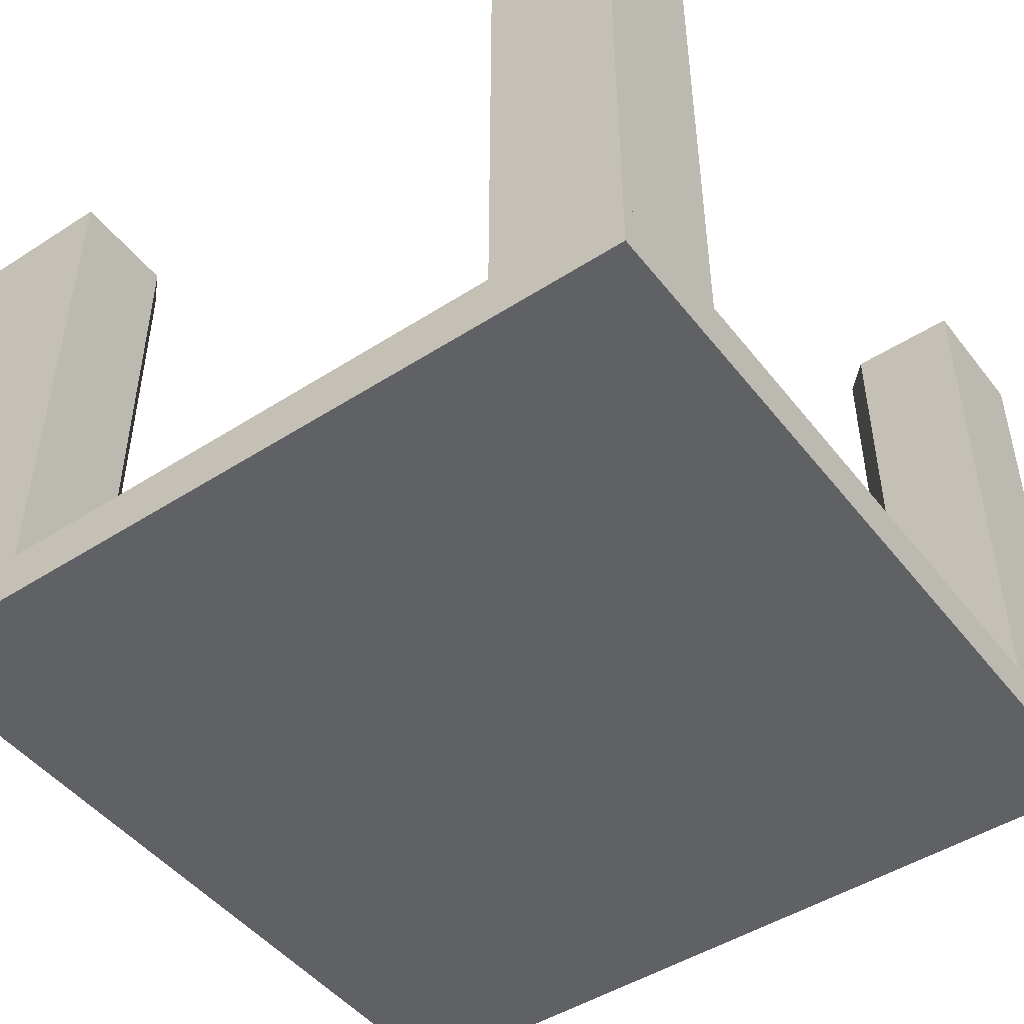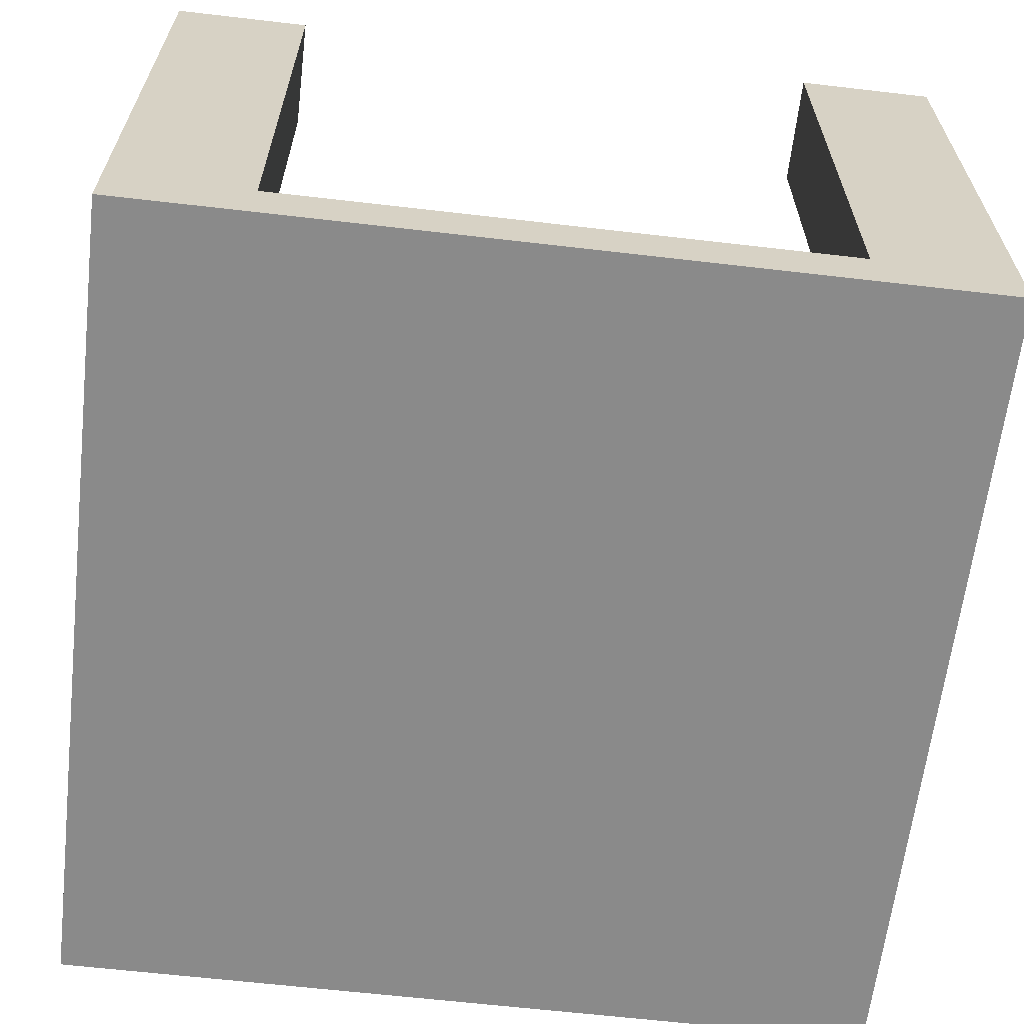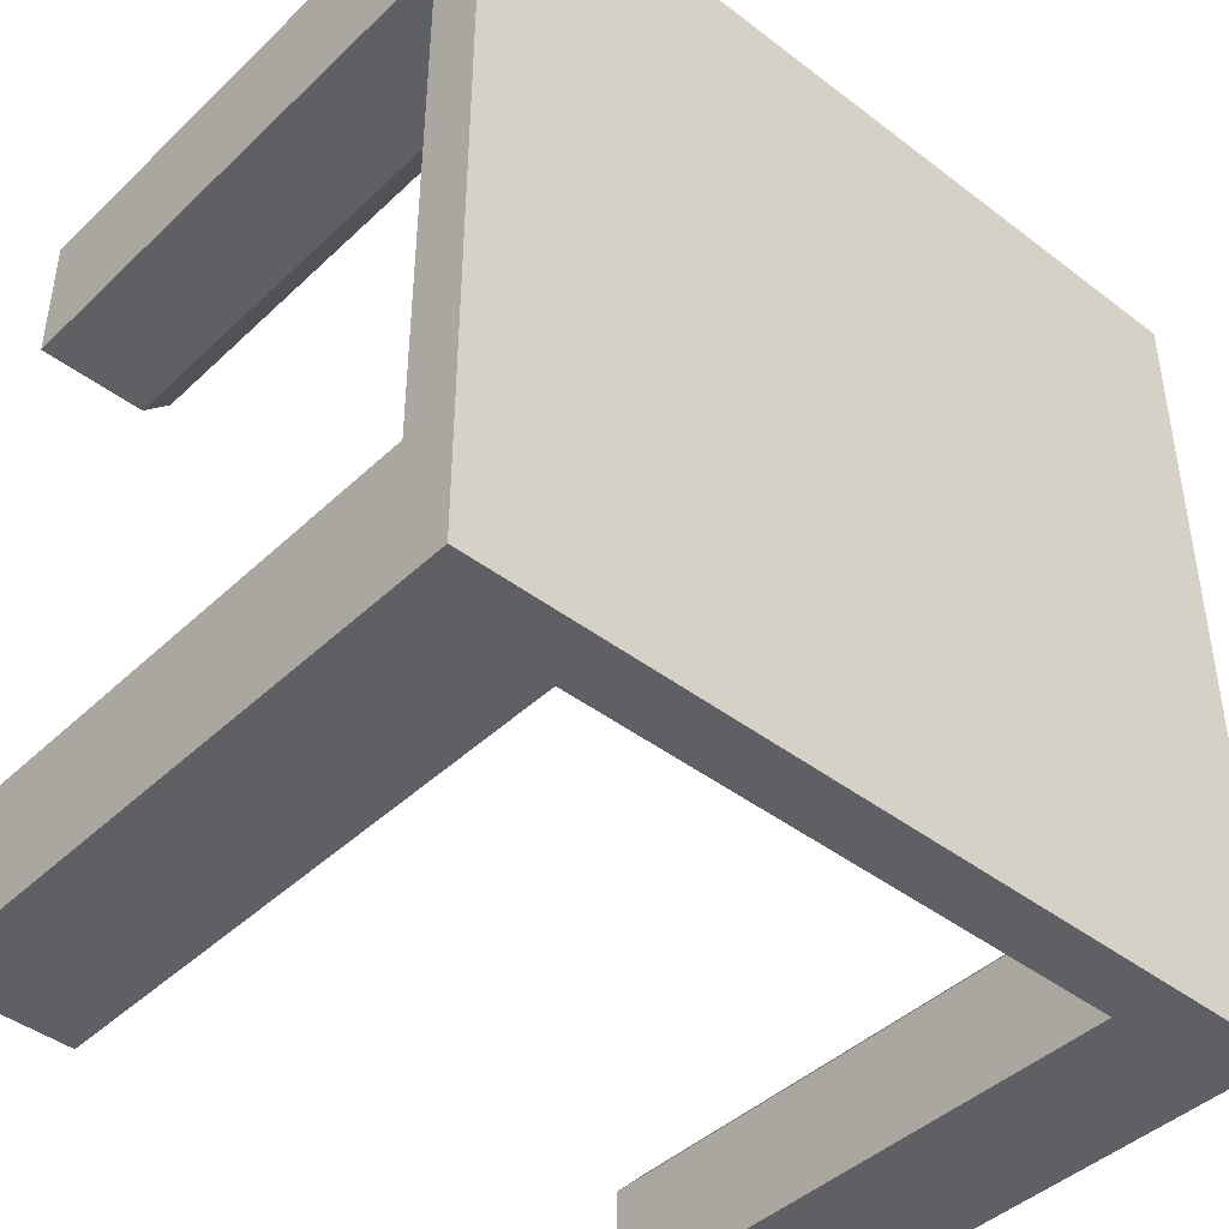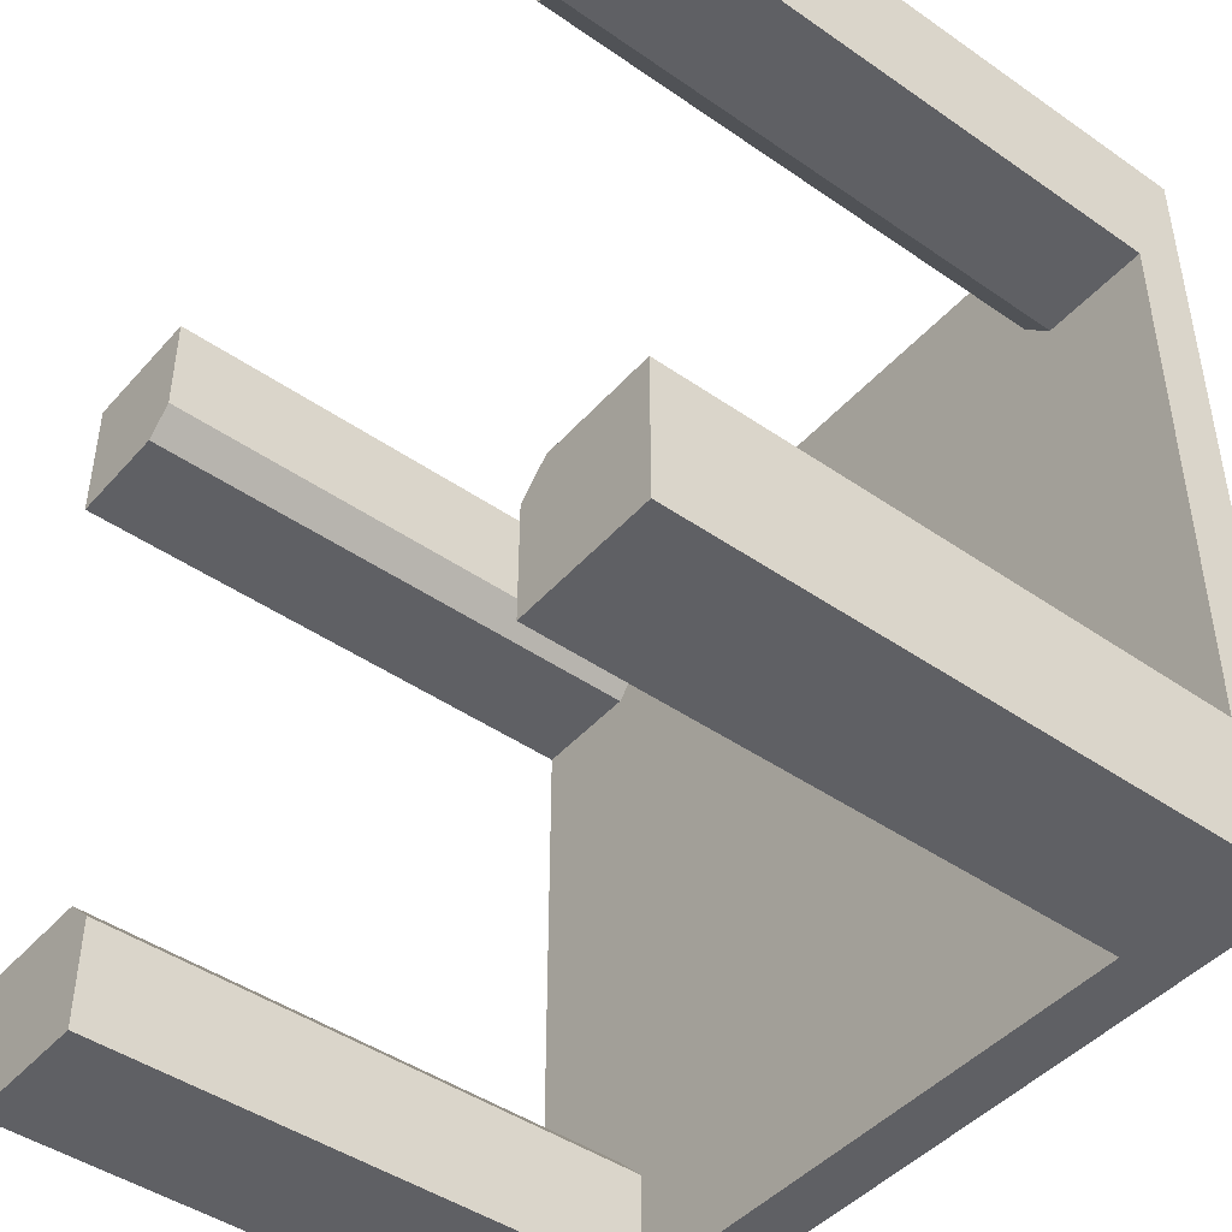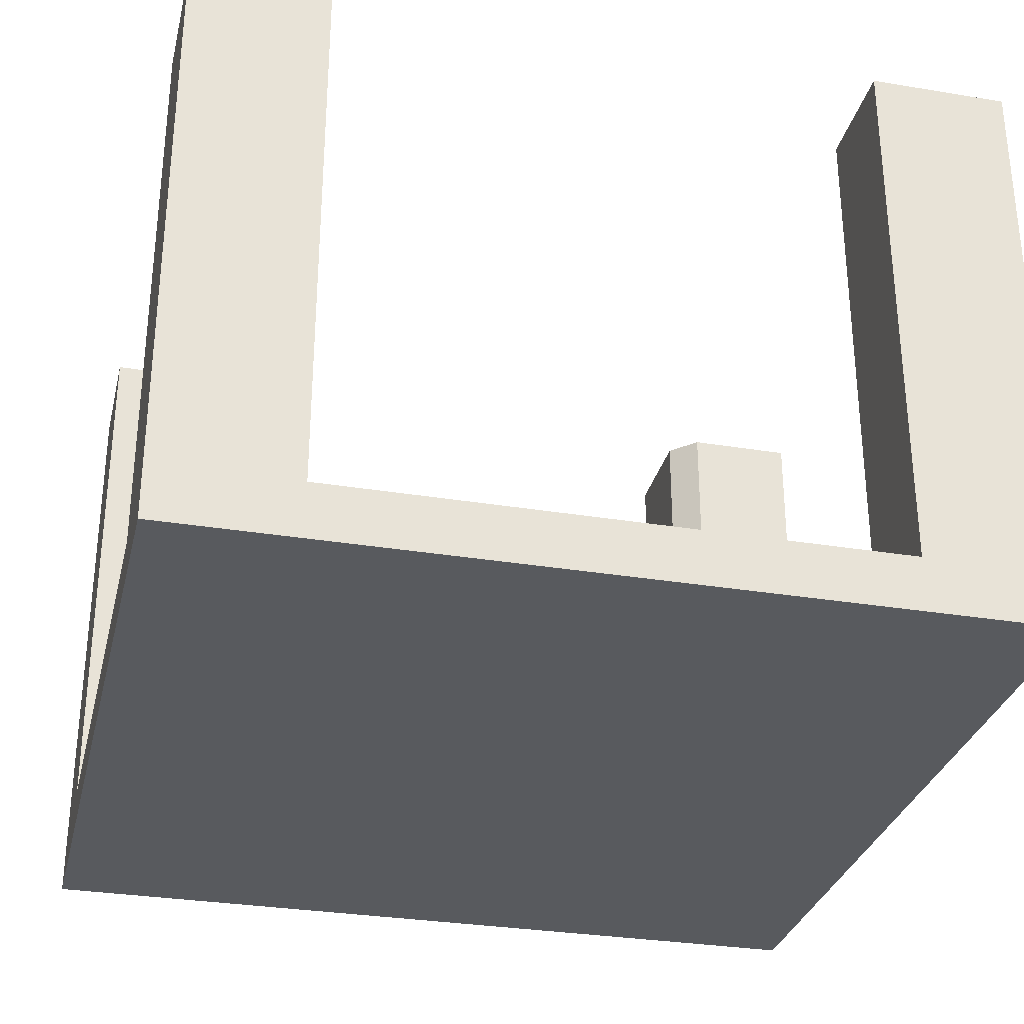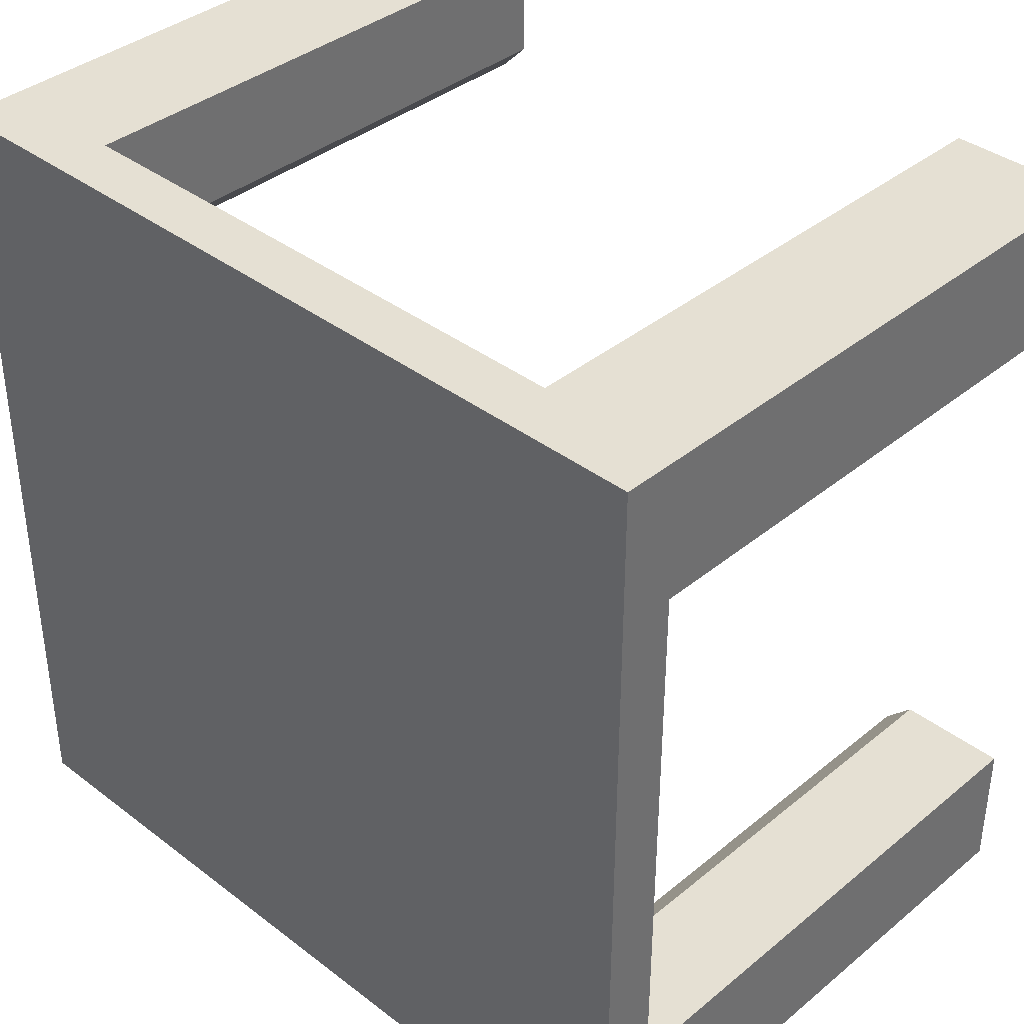
<metadata>
{"format":"obj","ext":"obj","renderer":"f3d","projection":"perspective","resolution":1024,"background":"white","views":[{"elev":-47.3,"azim":126.0,"up":"+Y"},{"elev":-63.4,"azim":83.3,"up":"+Y"},{"elev":-43.4,"azim":-42.0,"up":"+Z"},{"elev":-45.3,"azim":-128.7,"up":"+Z"},{"elev":-30.8,"azim":-103.4,"up":"+Y"},{"elev":38.0,"azim":44.0,"up":"+Z"}]}
</metadata>
<code>
v -416 -16 -416
v -416 -16 64
v -416 16 64
v -416 16 -416
v 64 16 64
v 64 -16 64
v 64 -16 -416
v 64 16 -416
v -16 336 -0
v -16 16 -0
v -16 16 64
v -16 336 64
v 0 16 -16
v 0 336 -16
v 64 336 64
v 64 16 64
v 64 16 -16
v 64 336 -16
v -416 16 -16
v -416 16 64
v -416 336 64
v -416 336 -16
v -336 336 64
v -336 16 64
v -352 16 -16
v -336 16 -0
v -336 336 -0
v -352 336 -16
v -416 16 -416
v -416 16 -336
v -416 336 -336
v -416 336 -416
v -352 336 -336
v -352 16 -336
v -336 16 -352
v -336 16 -416
v -336 336 -416
v -336 336 -352
v -16 16 -416
v -16 16 -352
v -16 336 -352
v -16 336 -416
v 0 16 -336
v 0 336 -336
v 64 336 -336
v 64 16 -336
v 64 16 -416
v 64 336 -416
o entity0_brush0
f 1 2 3 4
f 5 3 2 6
f 6 2 1 7
f 8 4 3 5
f 7 1 4 8
f 8 5 6 7
o entity0_brush1
f 9 10 11 12
f 13 10 9 14
f 15 12 11 16
f 16 11 10 13 17
f 18 14 9 12 15
f 17 13 14 18
f 18 15 16 17
o entity0_brush2
f 19 20 21 22
f 23 21 20 24
f 24 20 19 25 26
f 27 28 22 21 23
f 25 19 22 28
f 26 25 28 27
f 26 27 23 24
o entity0_brush3
f 29 30 31 32
f 33 31 30 34
f 35 34 30 29 36
f 37 32 31 33 38
f 36 29 32 37
f 38 33 34 35
f 38 35 36 37
o entity0_brush4
f 39 40 41 42
f 41 40 43 44
f 45 44 43 46
f 46 43 40 39 47
f 48 42 41 44 45
f 47 39 42 48
f 48 45 46 47

</code>
